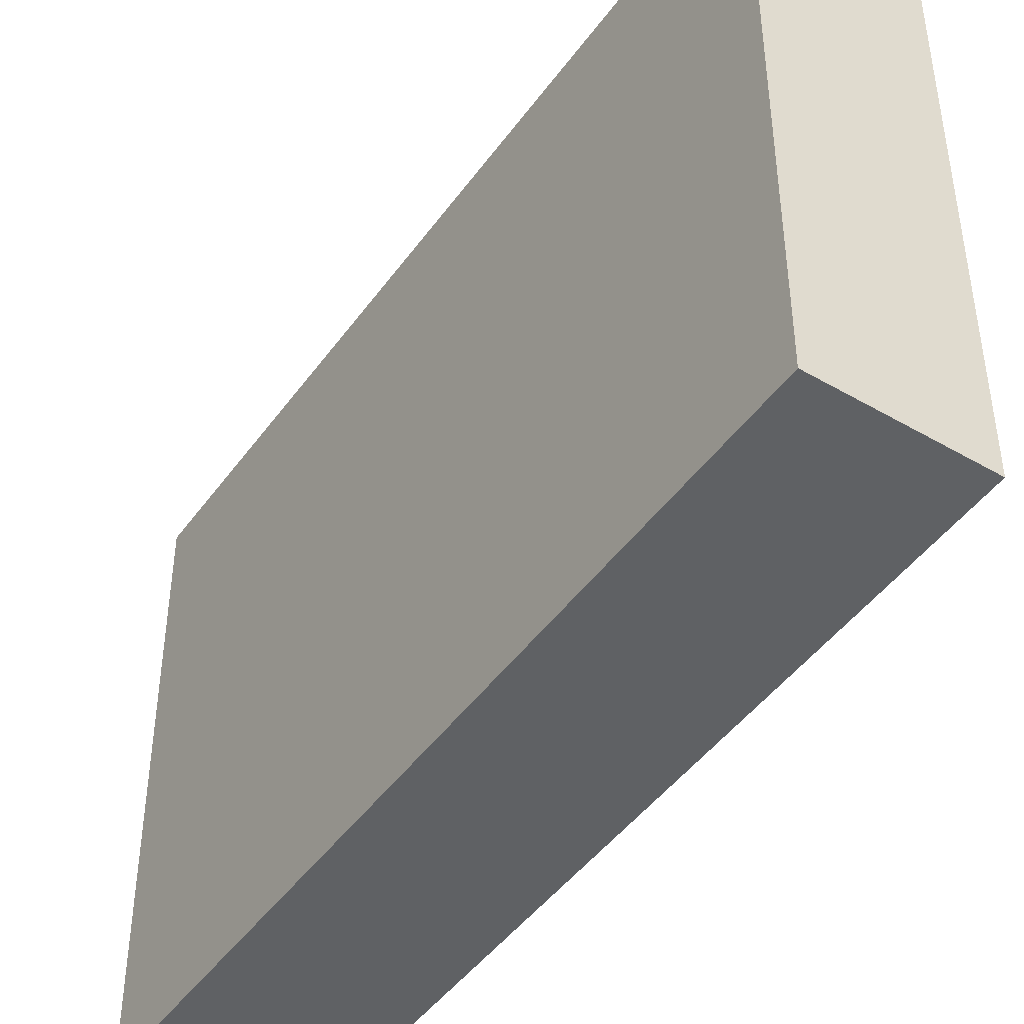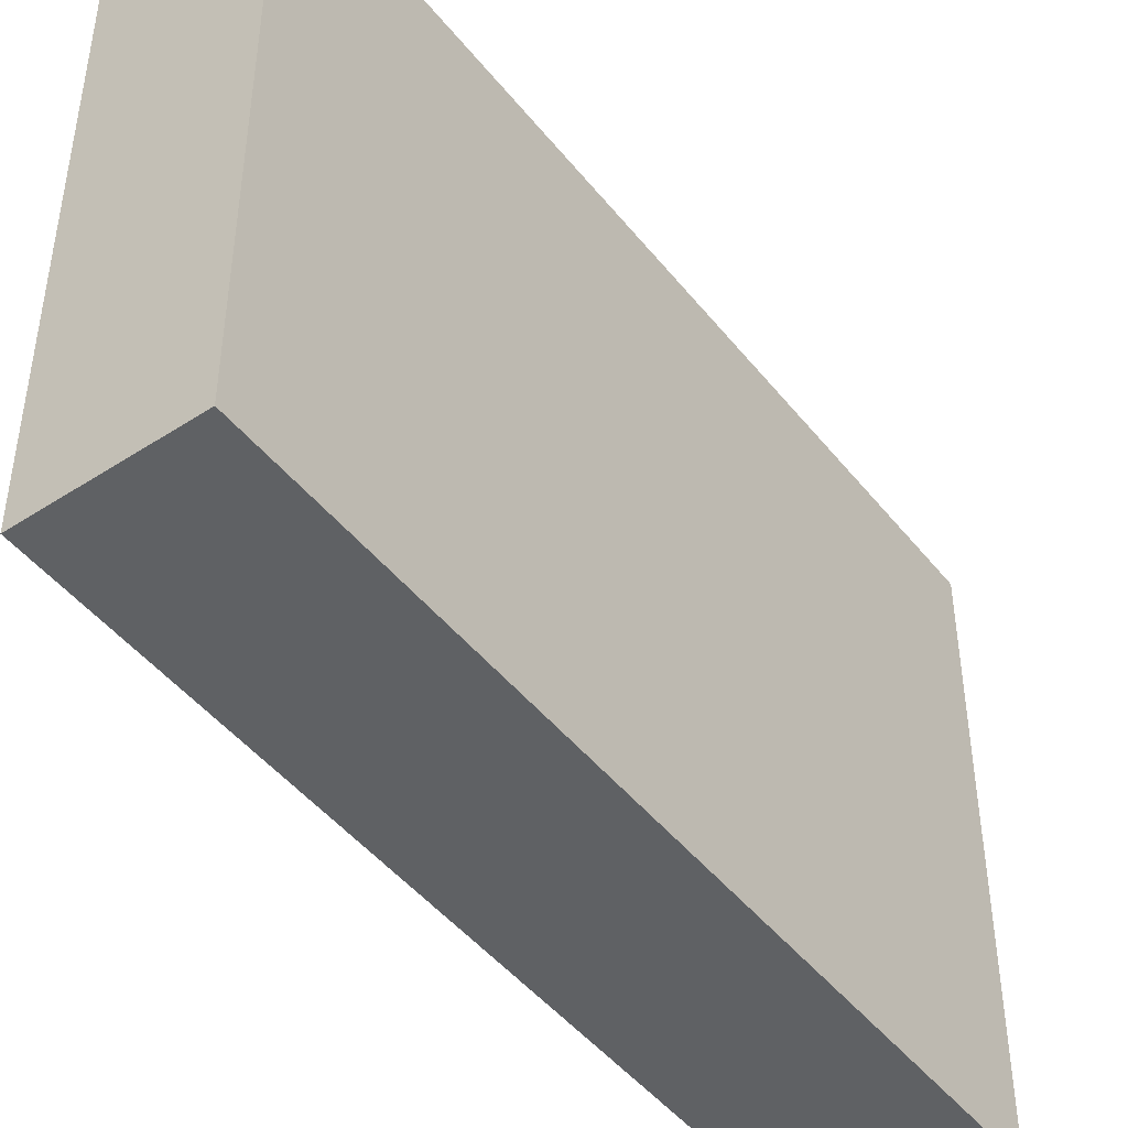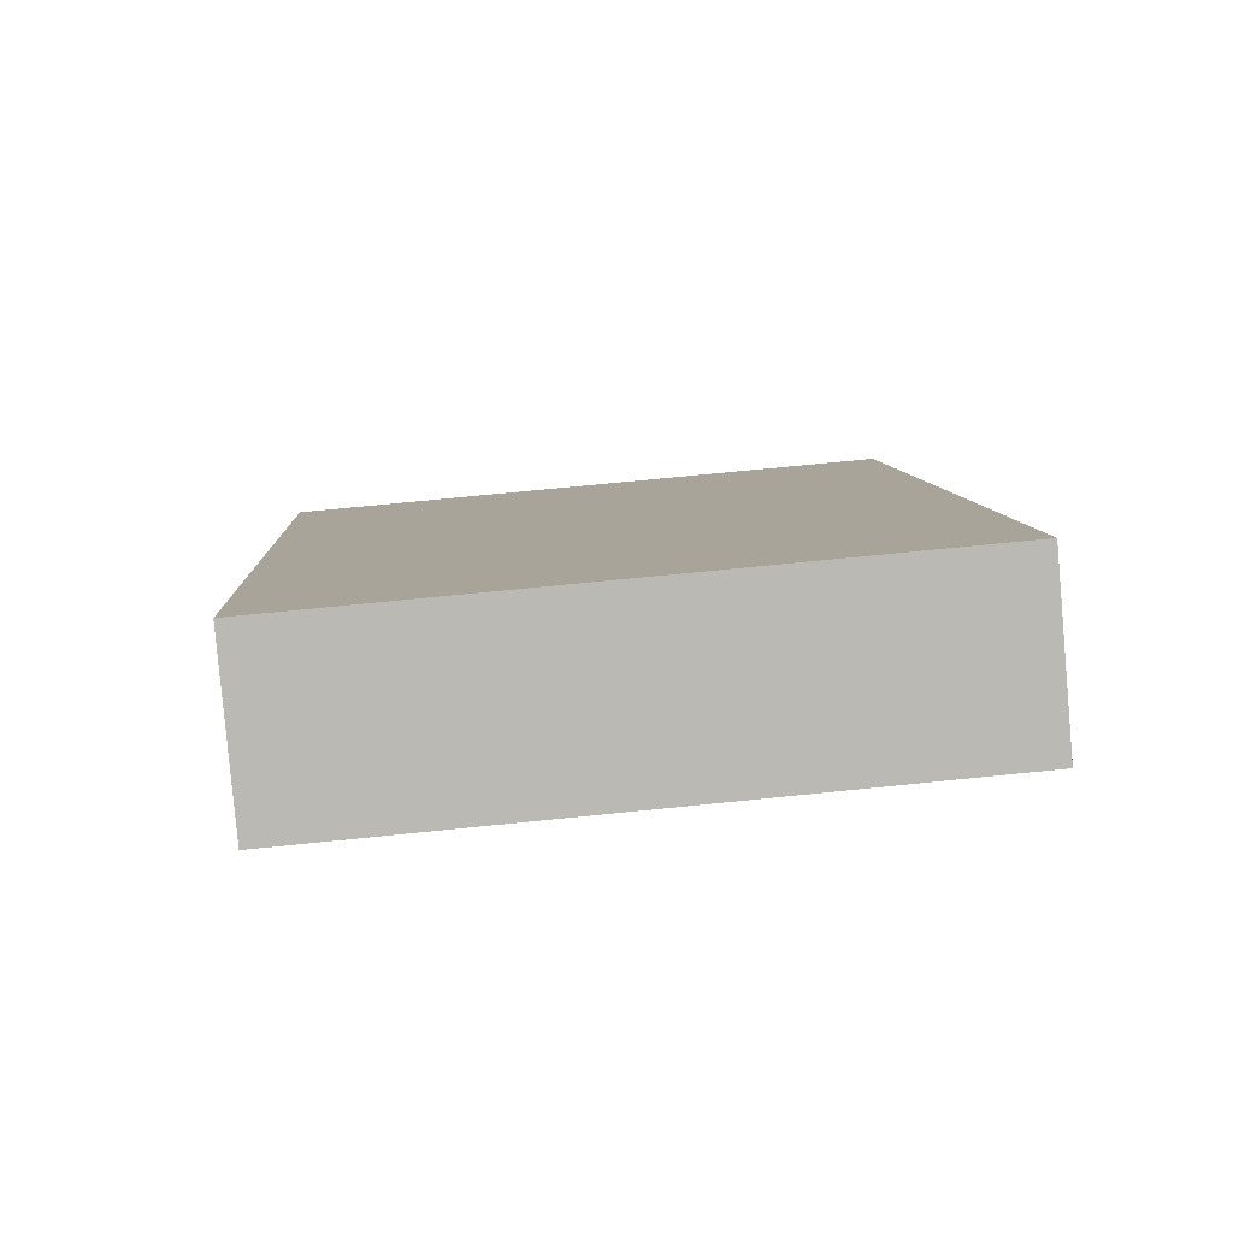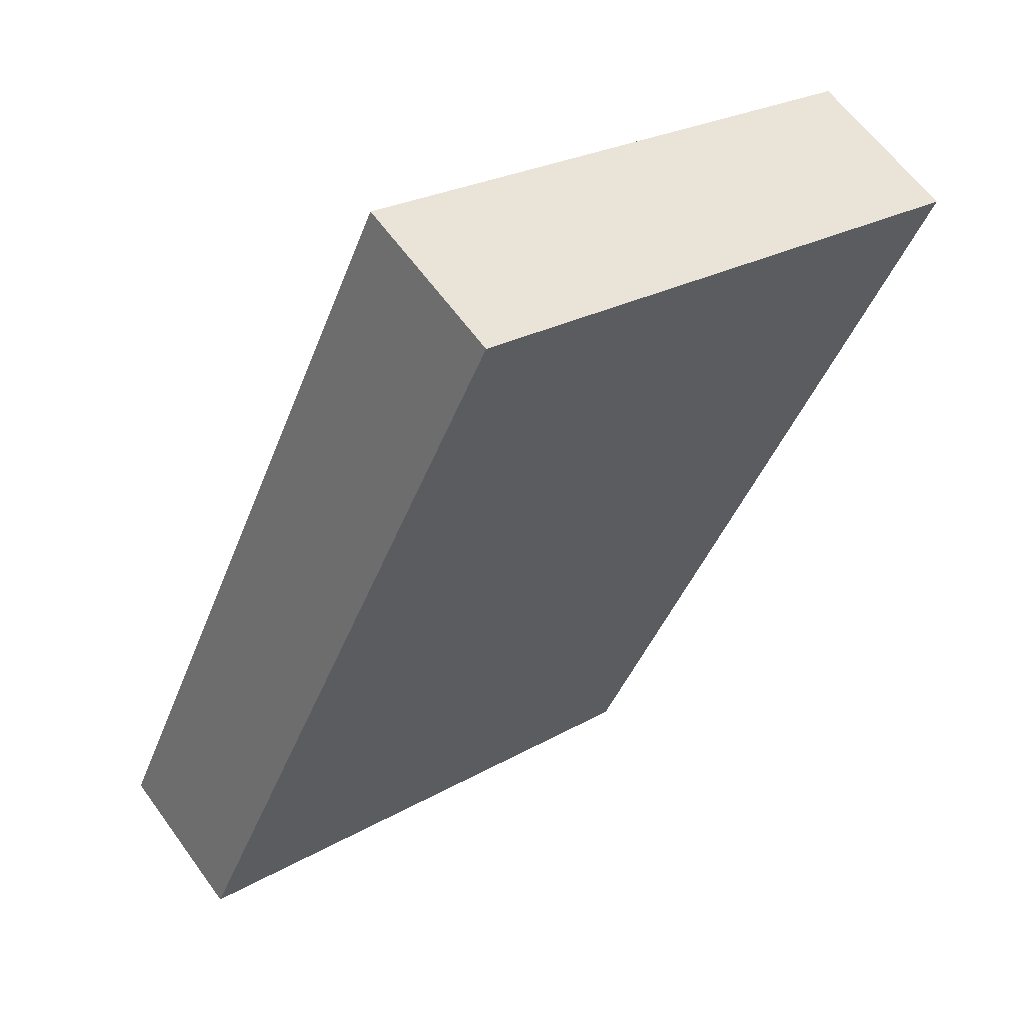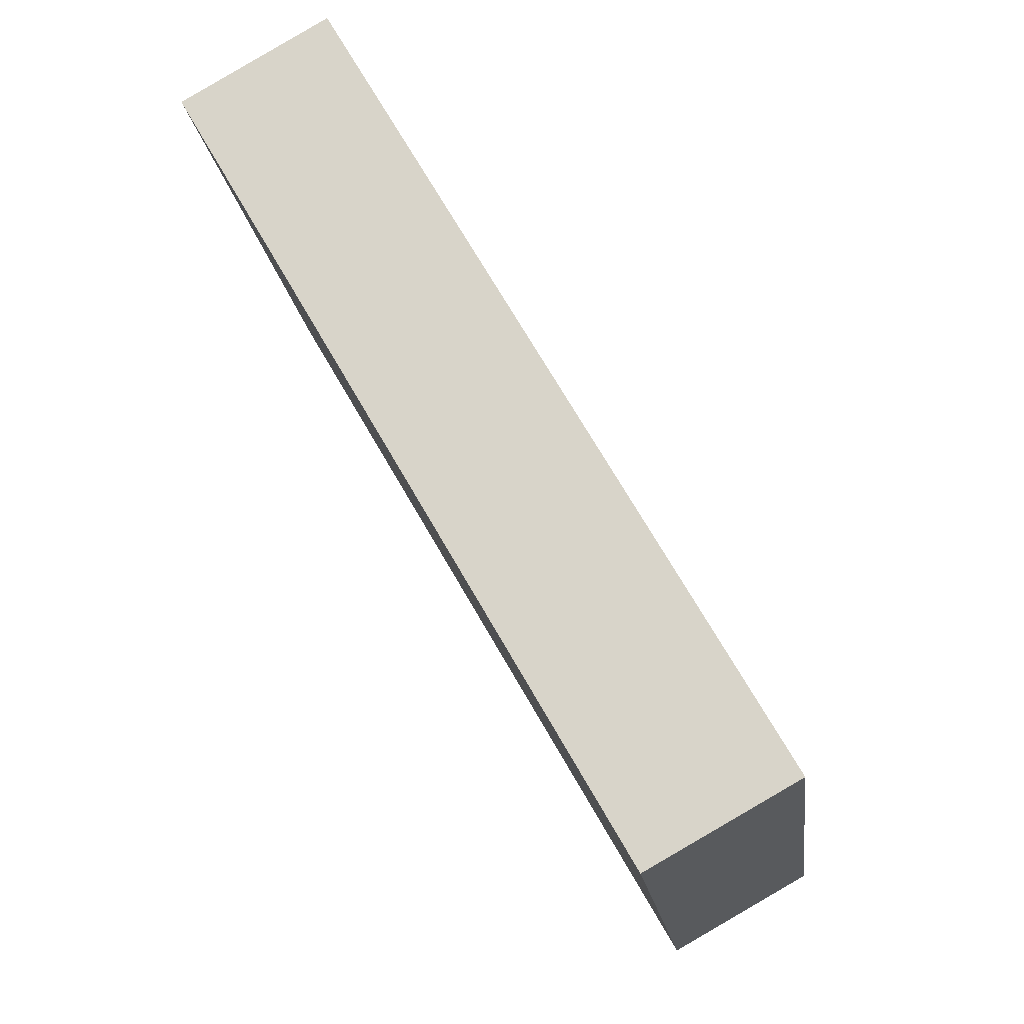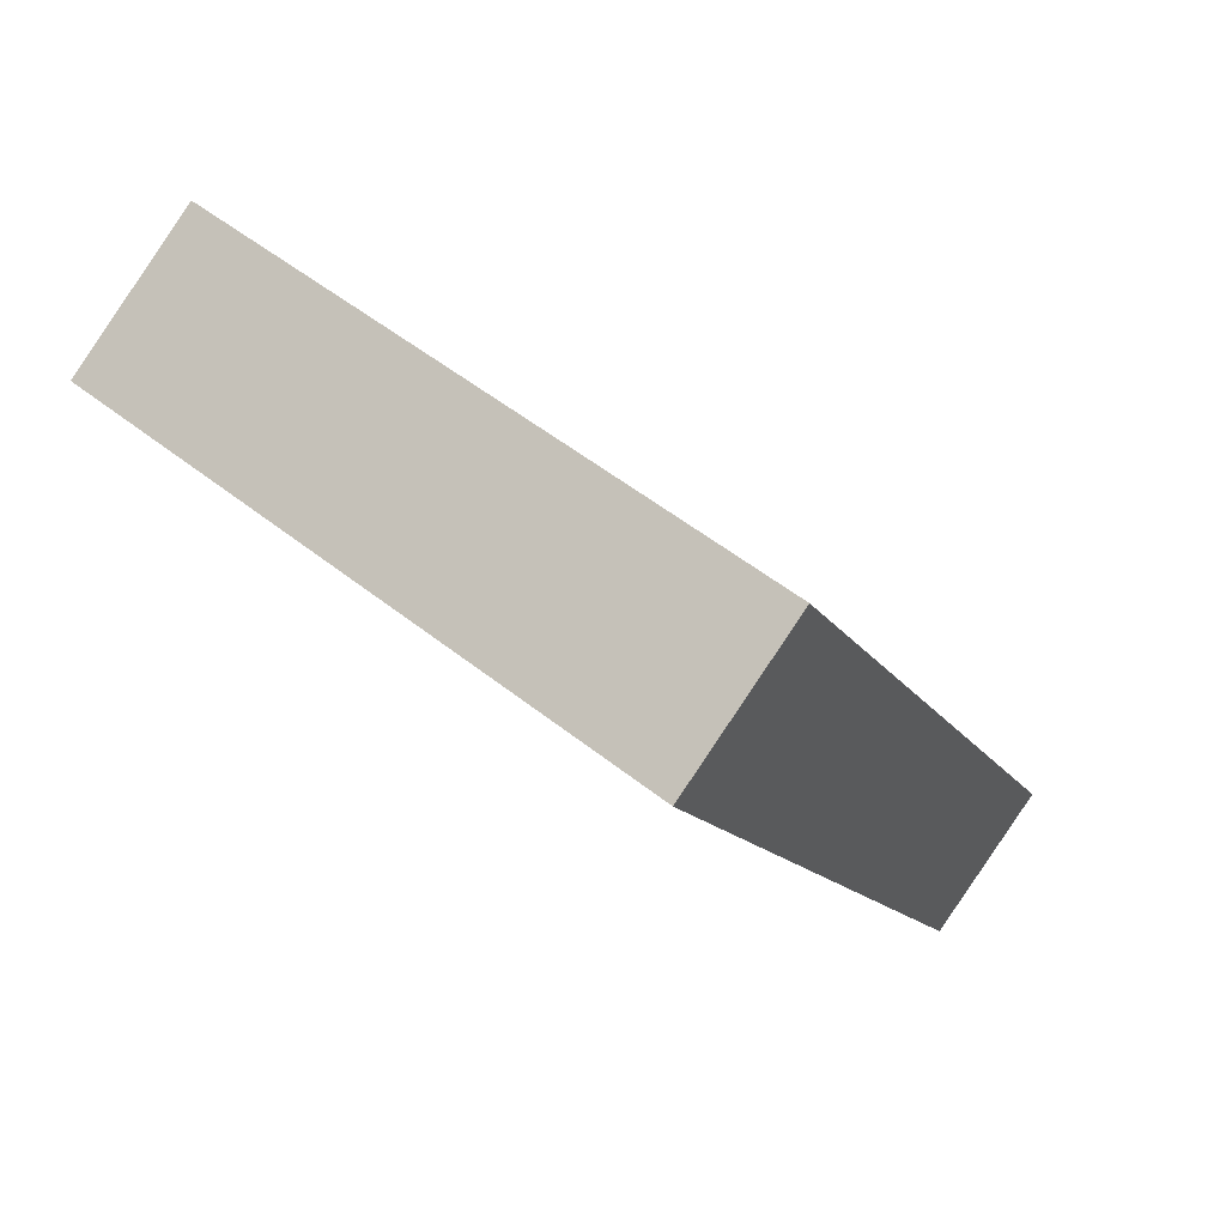
<metadata>
{"format":"obj","ext":"obj","renderer":"f3d","projection":"perspective","resolution":1024,"background":"white","views":[{"elev":-45.8,"azim":-3.9,"up":"+Y"},{"elev":-46.4,"azim":-114.1,"up":"+Y"},{"elev":67.5,"azim":84.1,"up":"+Z"},{"elev":25.1,"azim":47.2,"up":"+Z"},{"elev":-17.6,"azim":-172.9,"up":"+Z"},{"elev":53.6,"azim":130.1,"up":"+Z"}]}
</metadata>
<code>
v  3.082 4.196 5.405
v  1.007 4.196 -0.564
v  0 4.196 2.569e-16
v  4.095 4.196 4.821
v  1.007 3.454e-17 -0.564
v  0 0 0
v  3.082 -3.31e-16 5.405
v  4.095 -2.952e-16 4.821
g defaultobject
f 1 2 3
f 2 1 4
f 5 3 2
f 3 5 6
f 6 1 3
f 1 6 7
f 7 4 1
f 4 7 8
f 8 2 4
f 2 8 5
f 5 7 6
f 7 5 8

</code>
